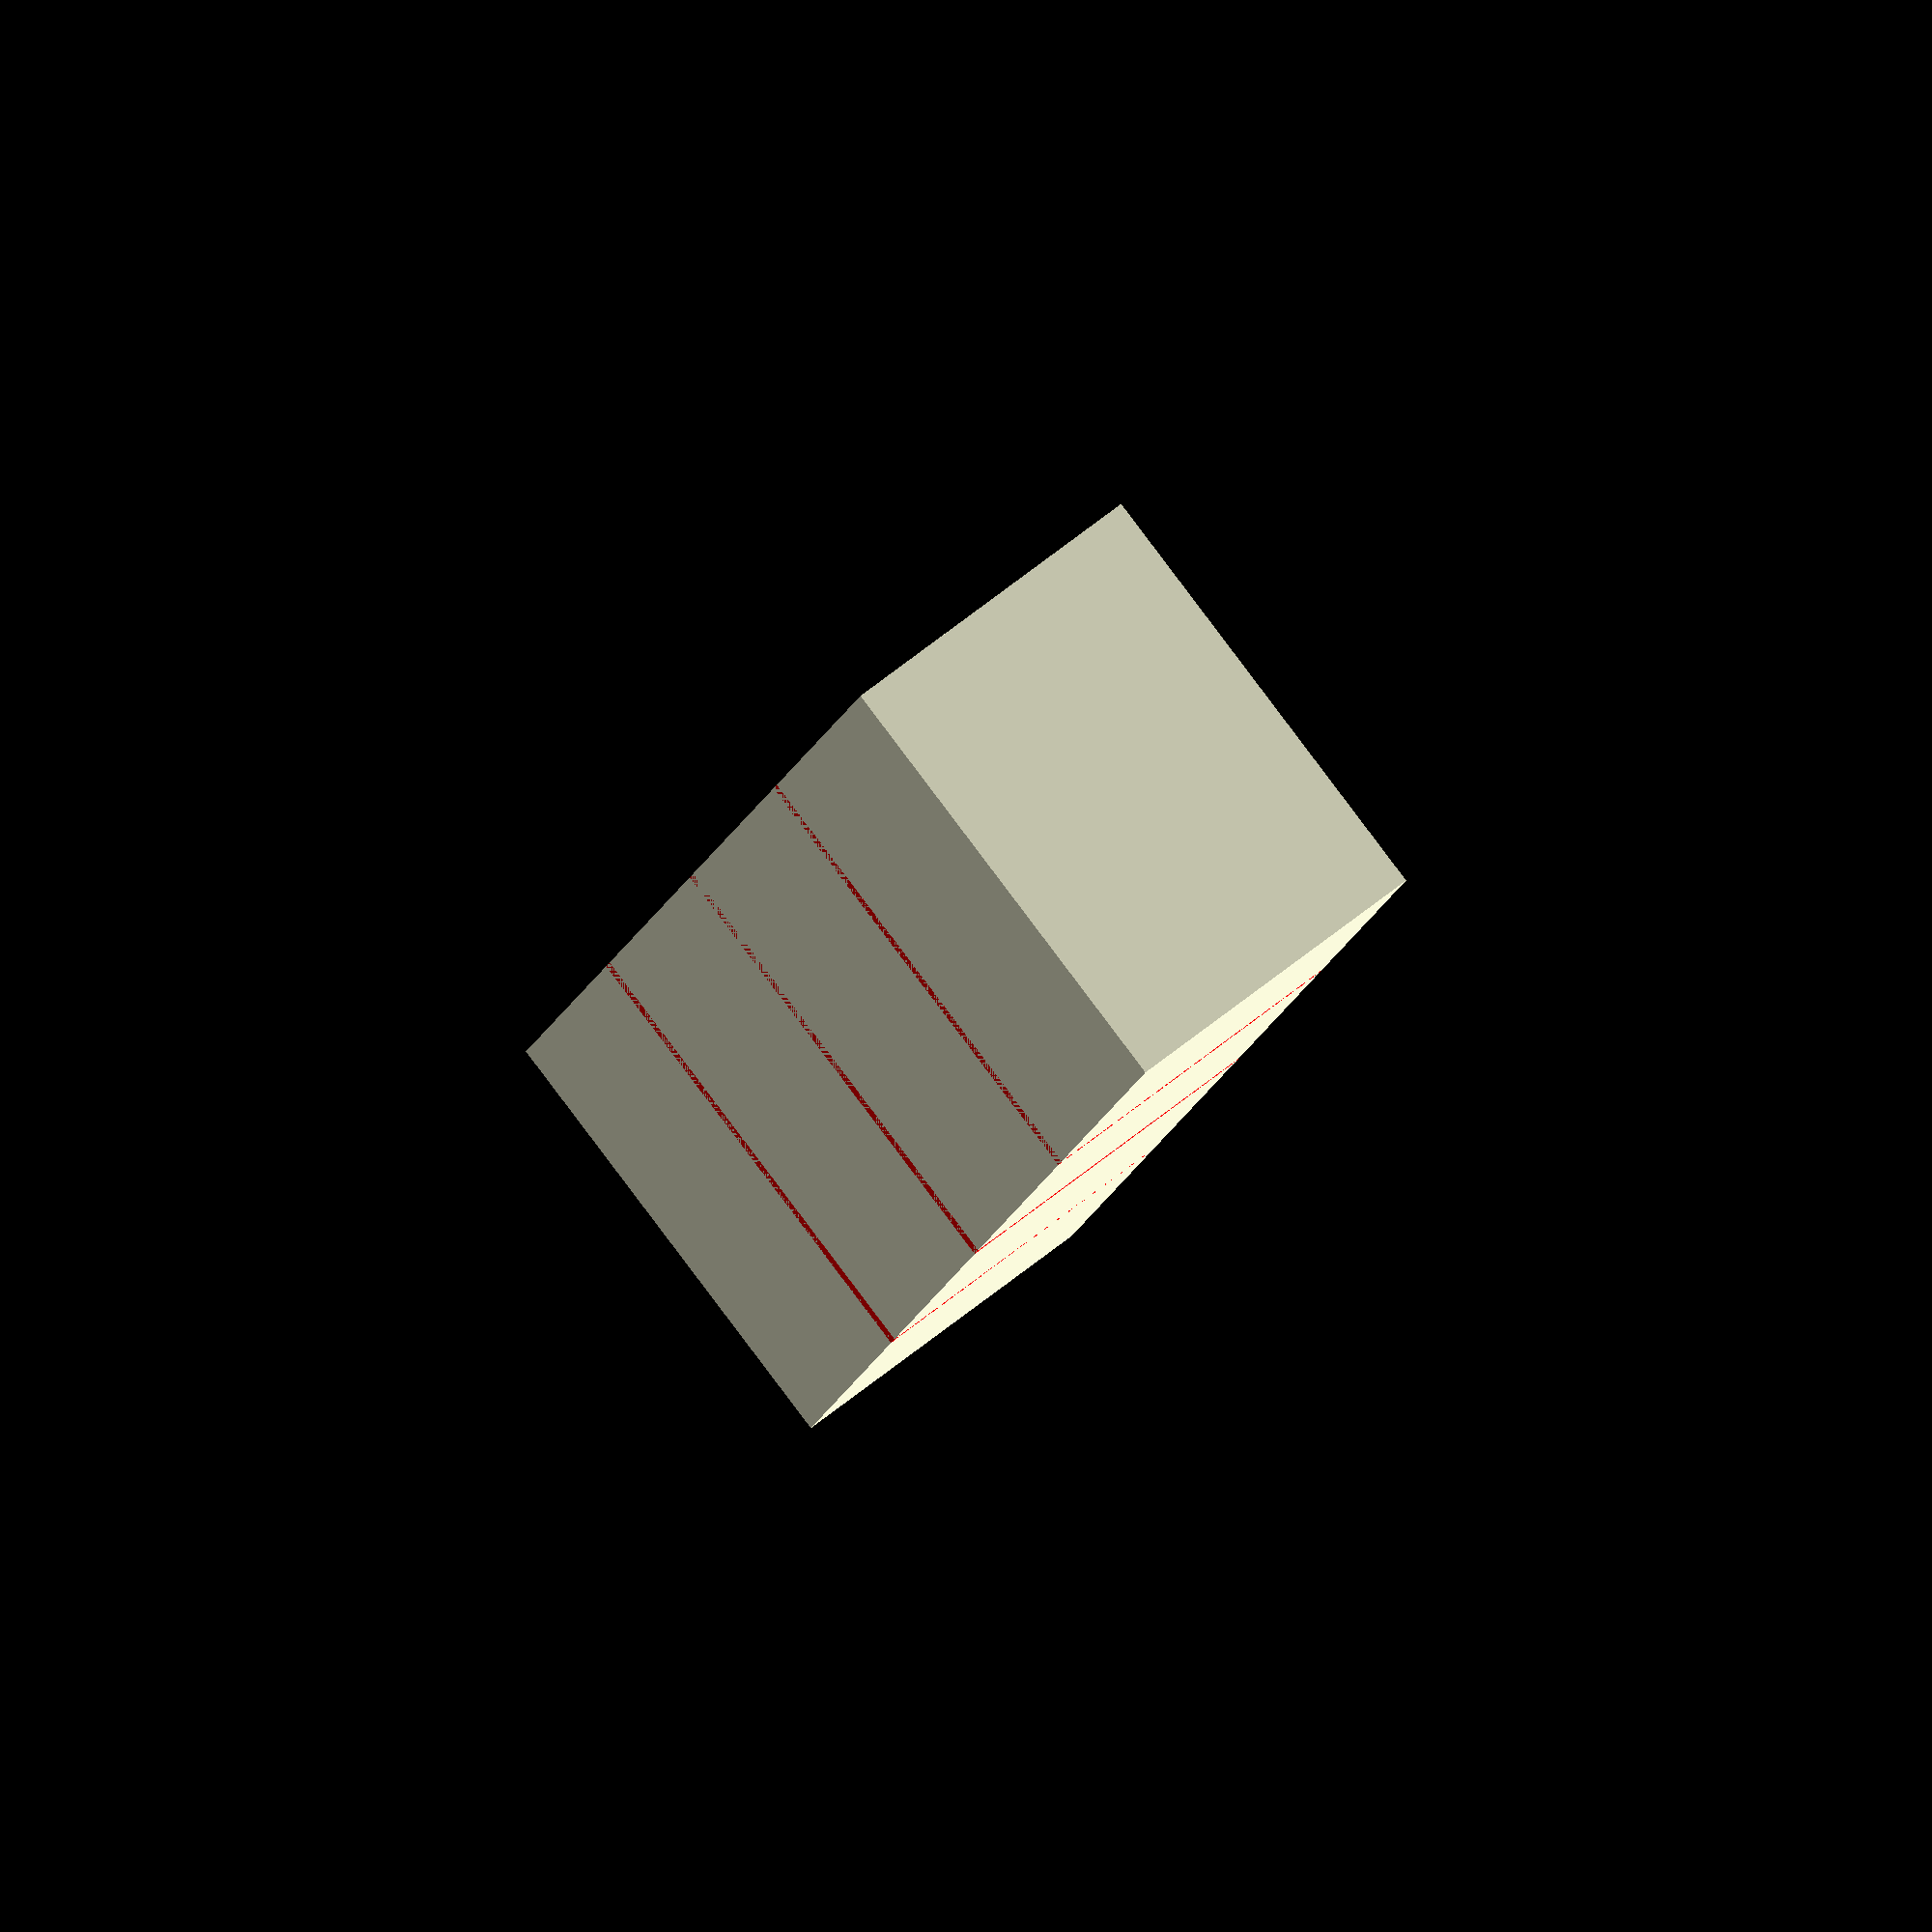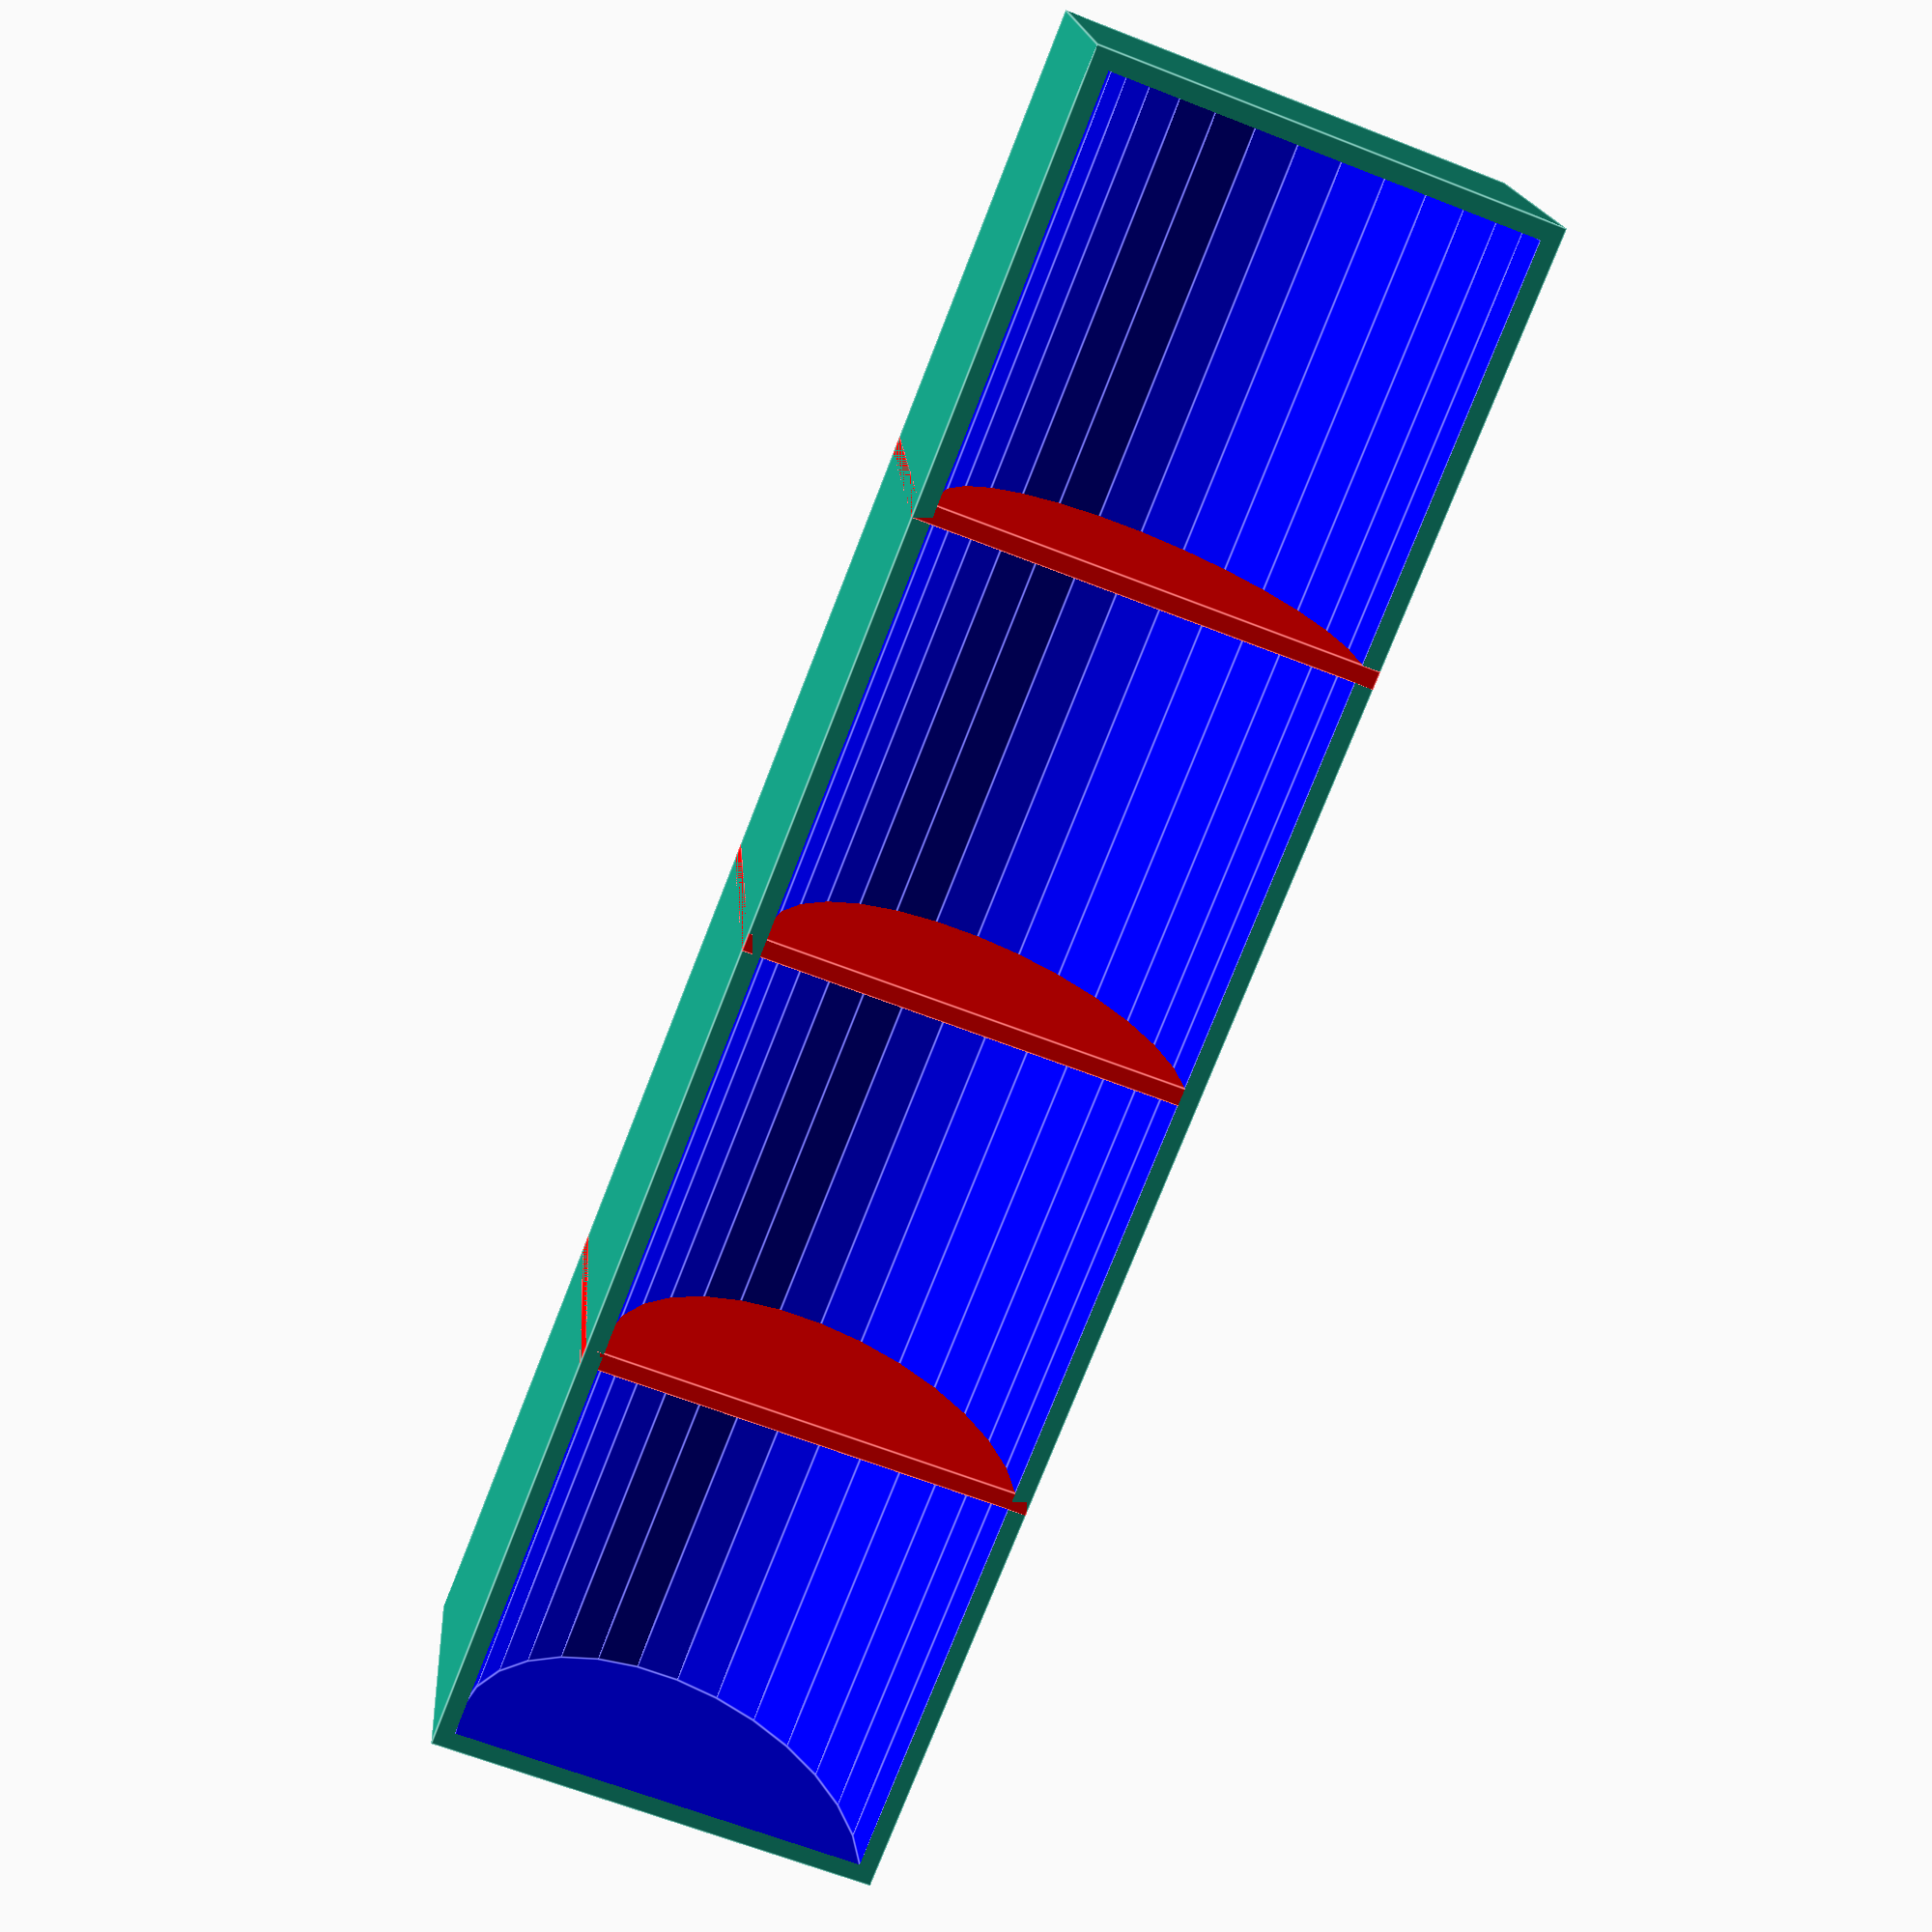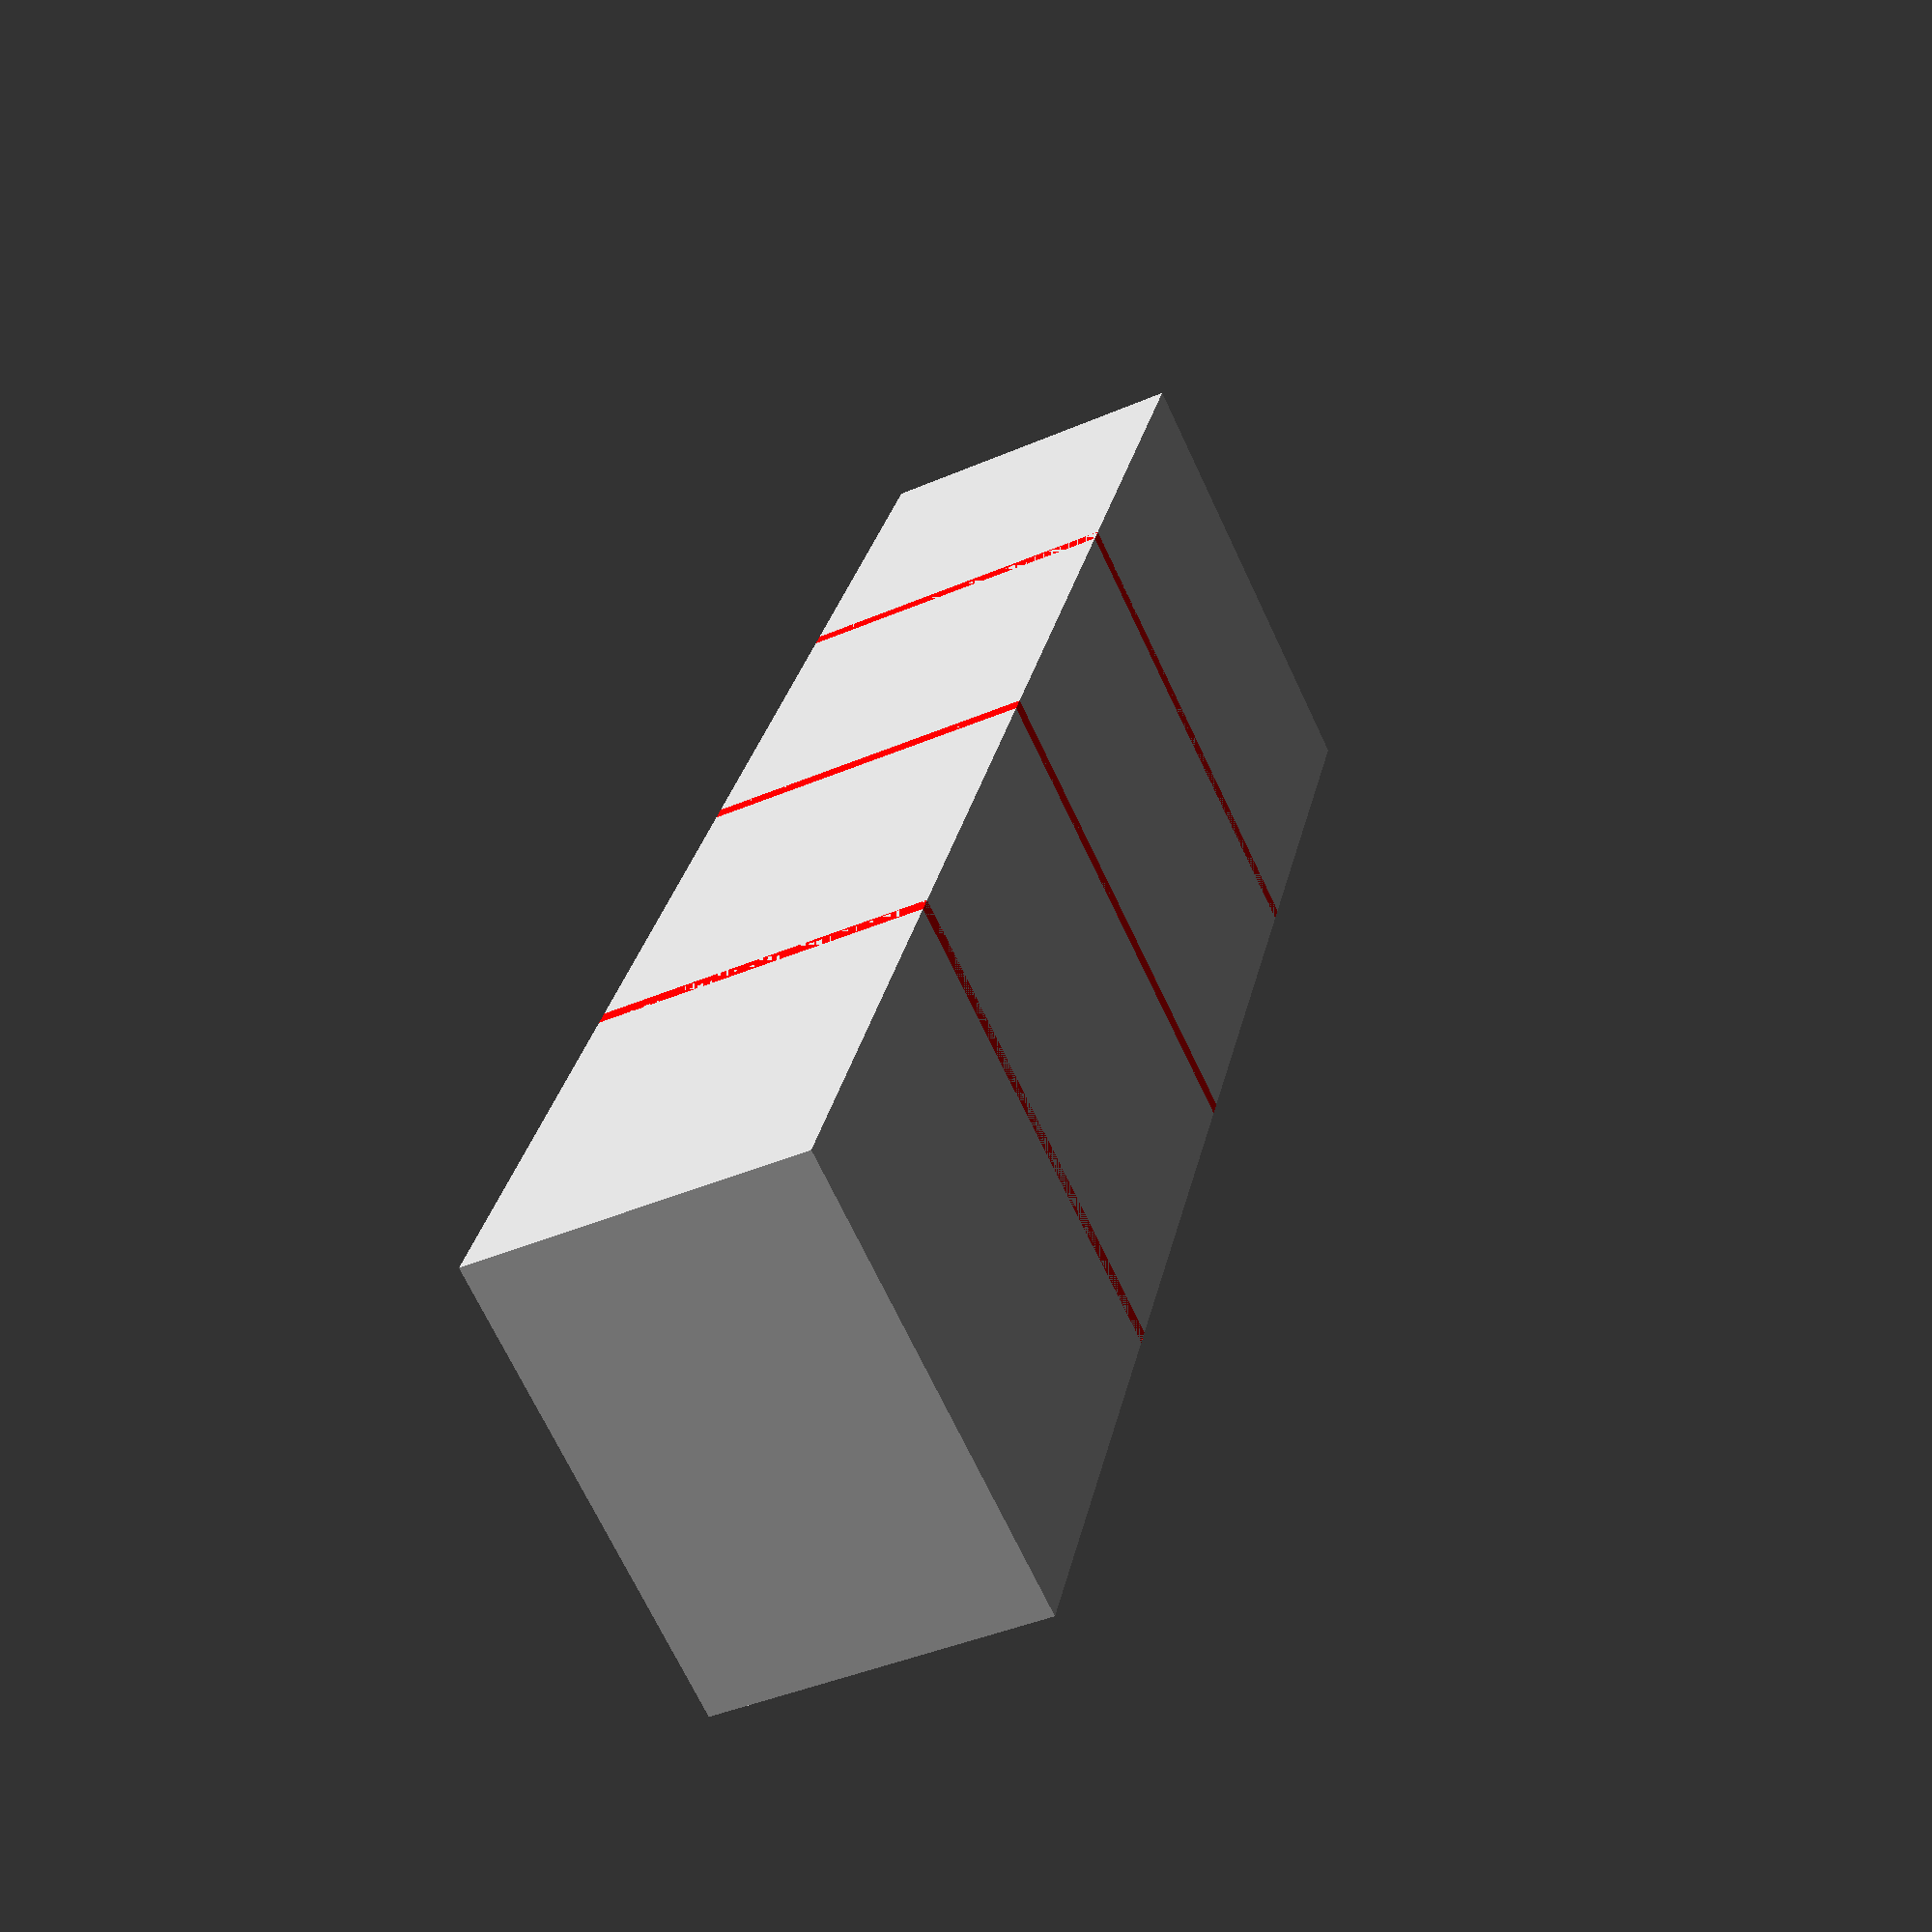
<openscad>
/* [Box Parameters] */


boxWidth = 38;
boxDepth = 145;
boxHeight = 27;
cylinderHeight = 35;
wallThick = 1.5;


difference() {
    cube([boxWidth,boxDepth,boxHeight]);
    color("blue") scale([1,1,1.4]) translate([boxWidth/2, boxDepth-wallThick , boxHeight/1.4]) rotate ([90, 0,0]) cylinder(h=boxDepth-wallThick*2, d=boxWidth-wallThick*2);

}


color("red") translate([0, boxDepth/4, 0]) cube([boxWidth,wallThick,boxHeight]);

color("red") translate([0, boxDepth/4*2, 0]) cube([boxWidth,wallThick,boxHeight]);

color("red") translate([0, boxDepth/4*3., 0]) cube([boxWidth,wallThick,boxHeight]);

</openscad>
<views>
elev=115.0 azim=342.9 roll=309.1 proj=o view=solid
elev=343.6 azim=201.4 roll=356.2 proj=p view=edges
elev=221.2 azim=155.5 roll=62.3 proj=p view=solid
</views>
